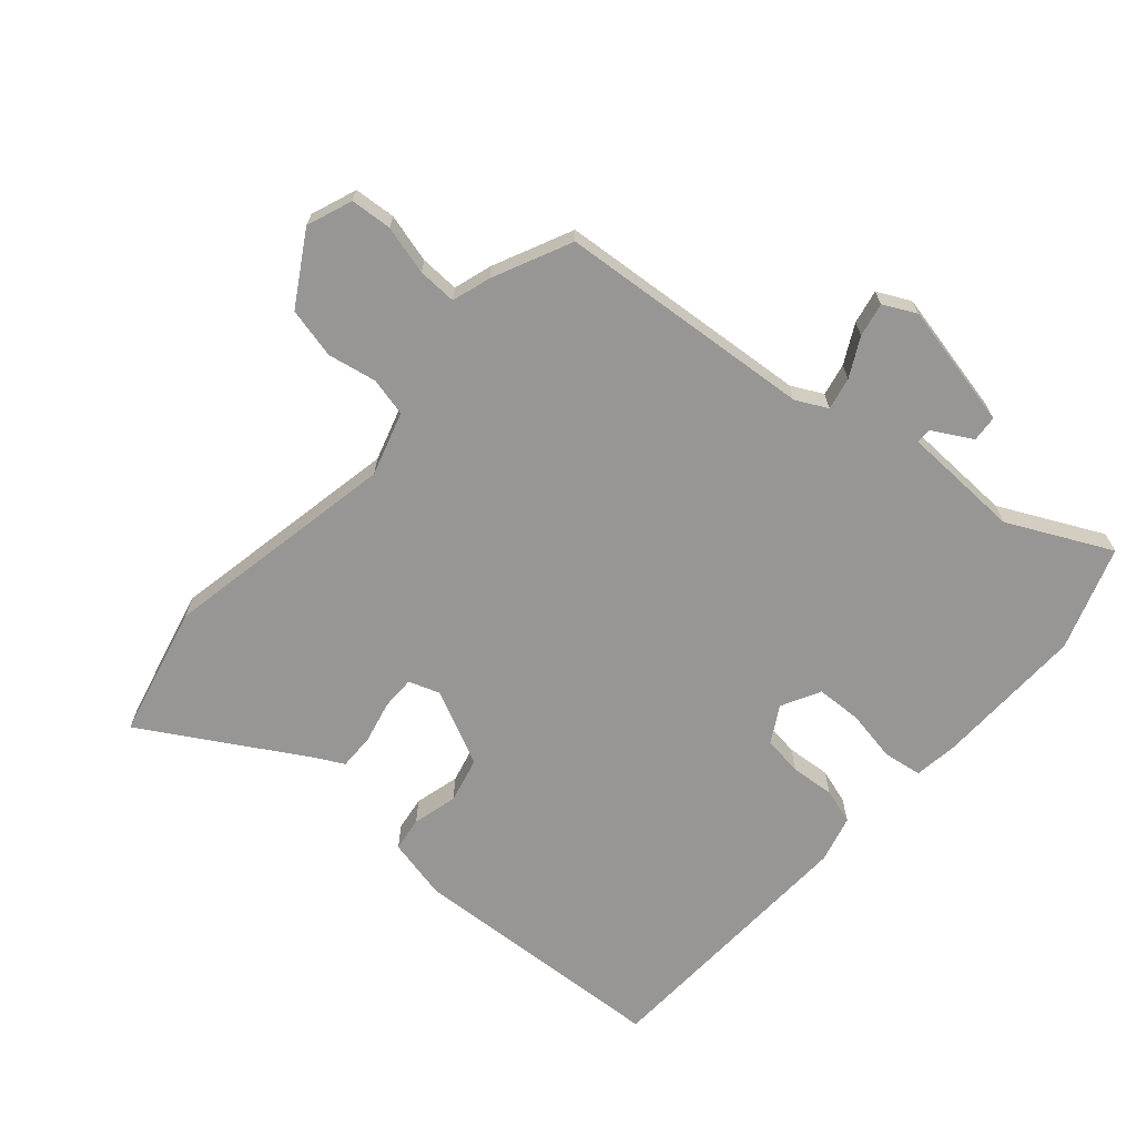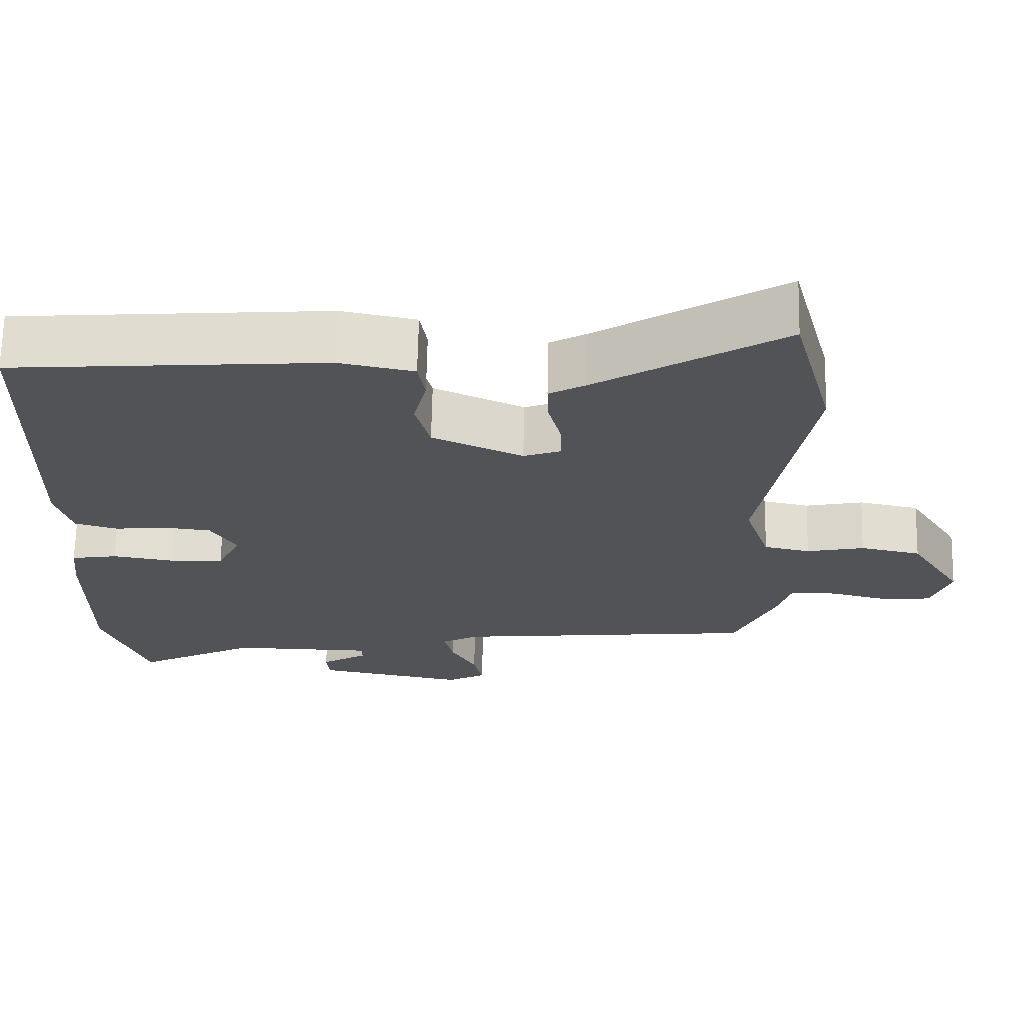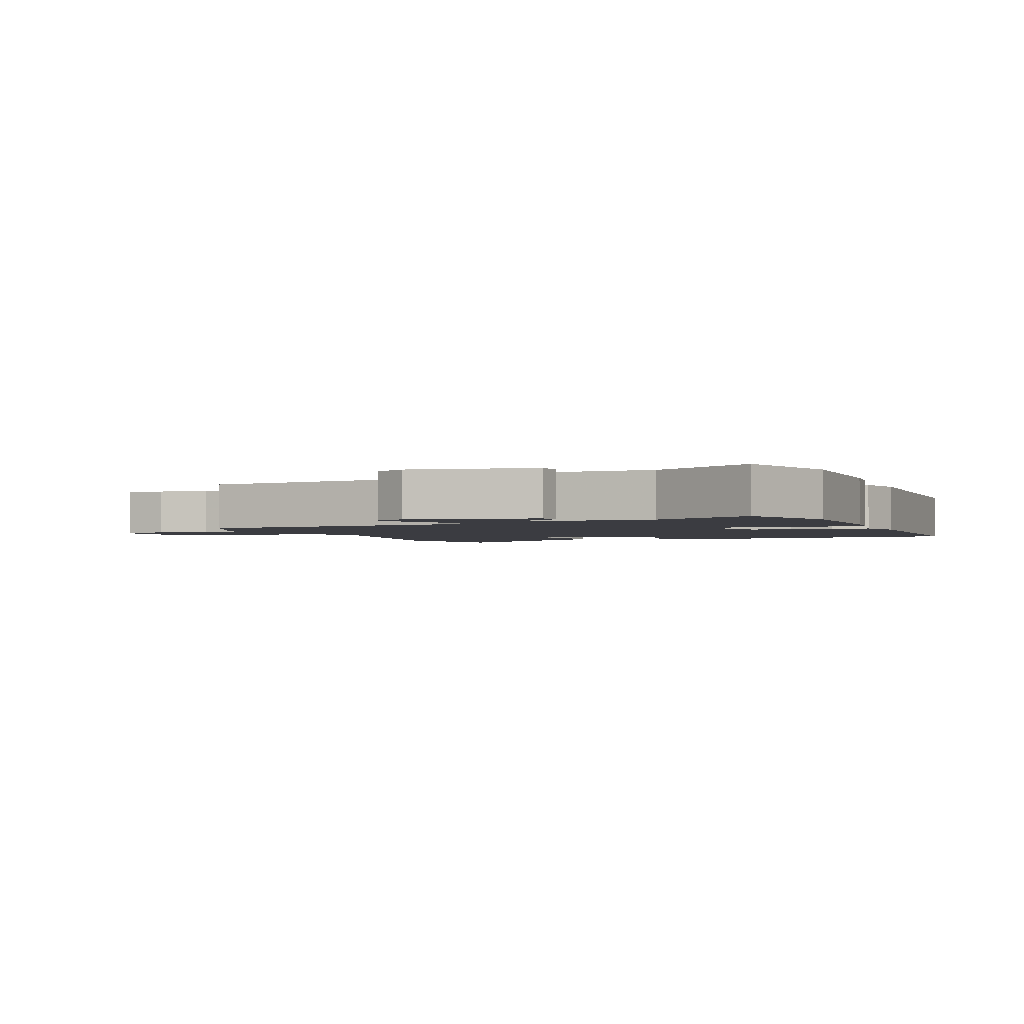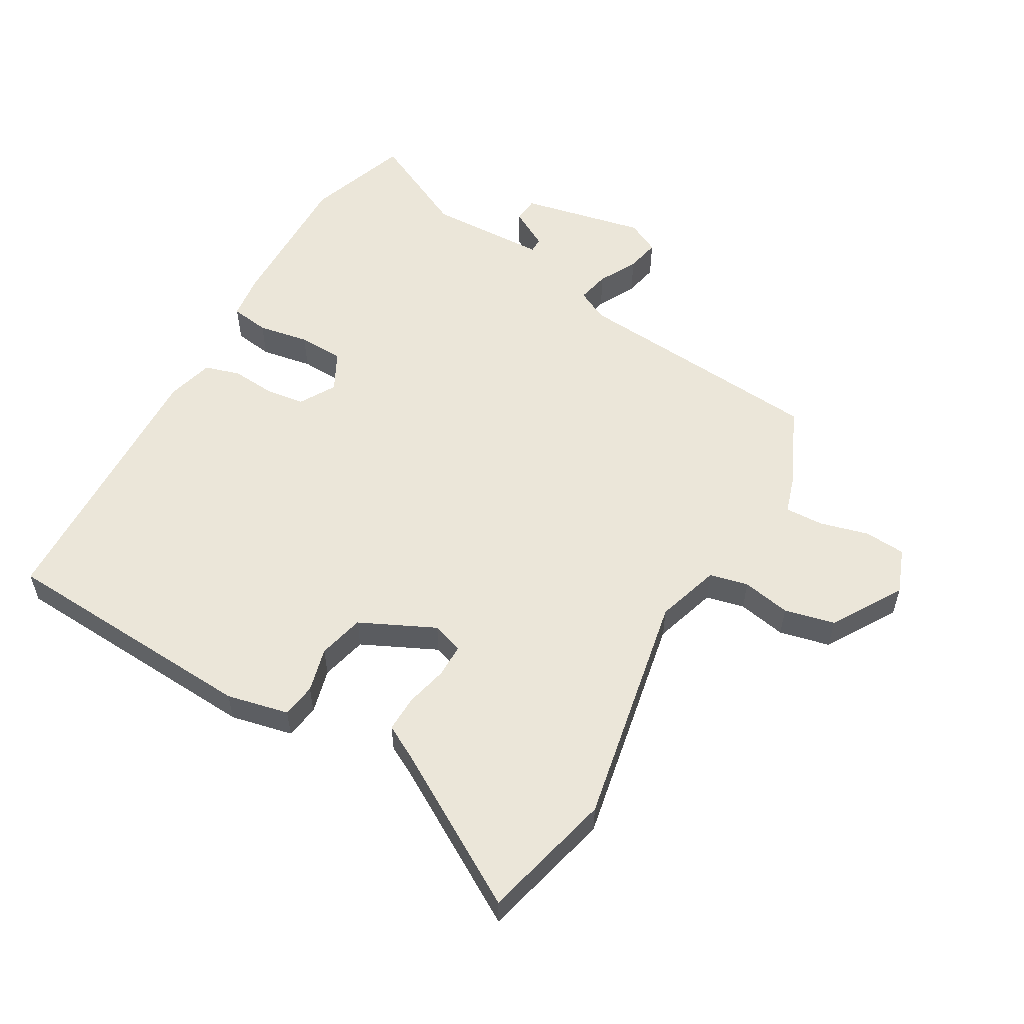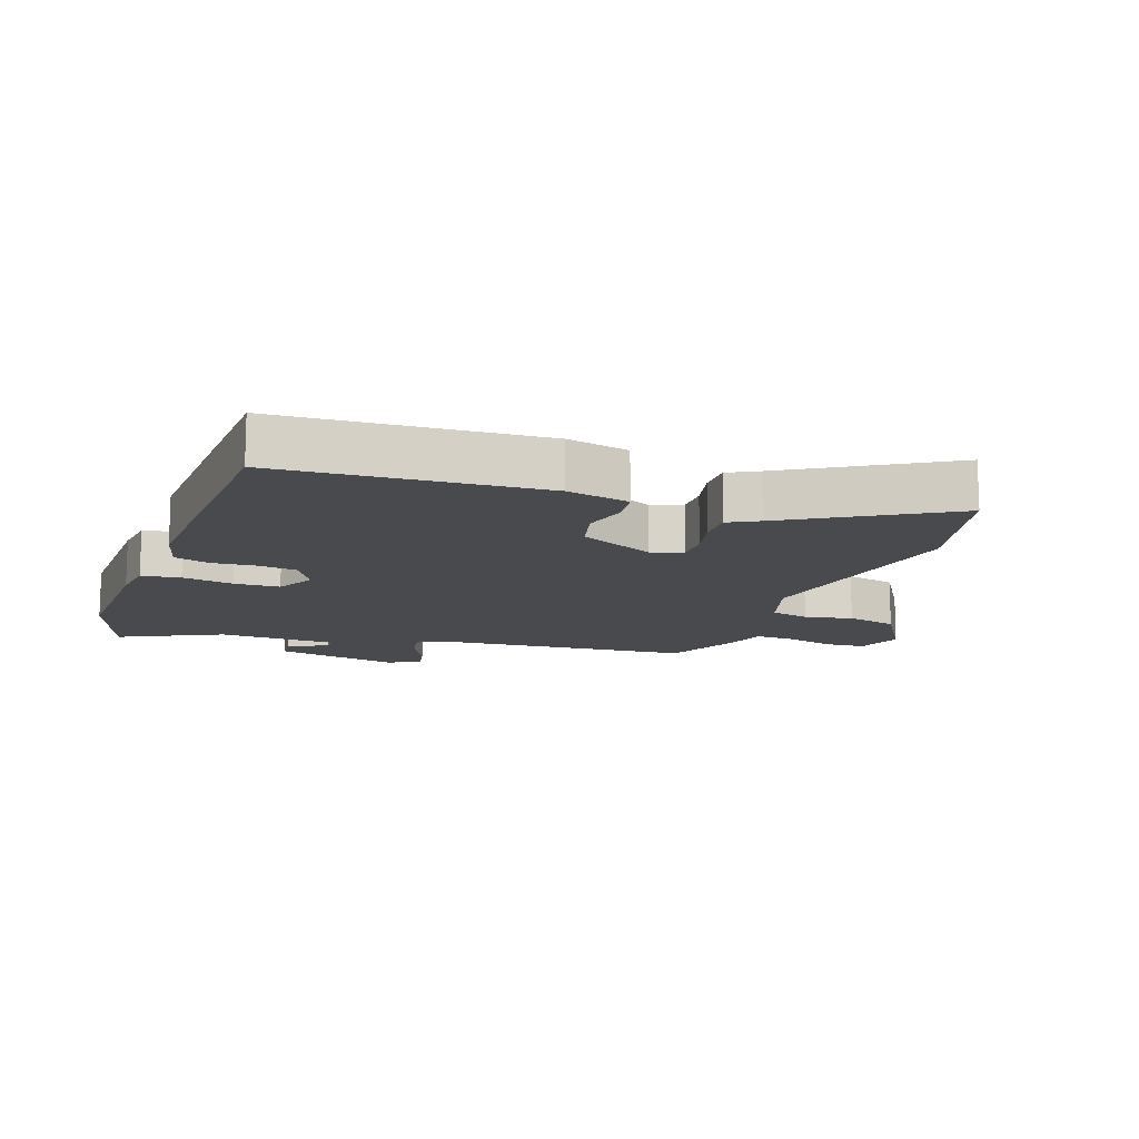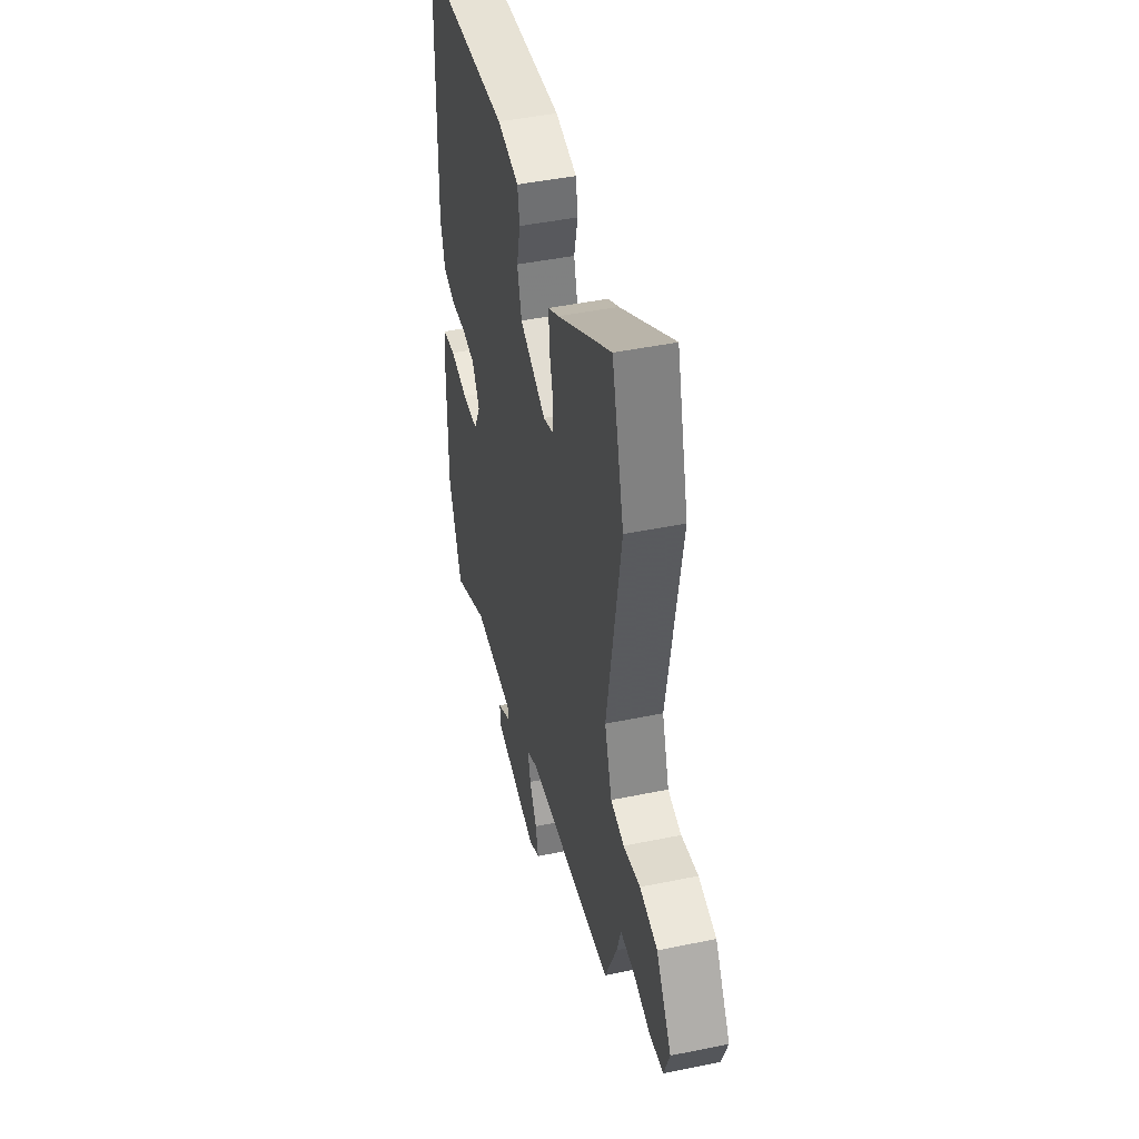
<metadata>
{"format":"obj","ext":"obj","renderer":"f3d","projection":"perspective","resolution":1024,"background":"white","views":[{"elev":-67.8,"azim":137.7,"up":"+Y"},{"elev":67.8,"azim":1.2,"up":"+Z"},{"elev":-2.2,"azim":-157.8,"up":"+Y"},{"elev":55.6,"azim":28.9,"up":"+Y"},{"elev":-13.2,"azim":-20.6,"up":"+Y"},{"elev":45.2,"azim":76.6,"up":"+Z"}]}
</metadata>
<code>
v -0.459 0.07 -0.612
v -0.518 0.07 -0.451
v -0.517 0.07 -0.215
v -0.509 0.07 -0.144
v -0.448 0.07 -0.134
v -0.367 0.07 -0.147
v -0.295 0.07 -0.143
v -0.264 0.07 -0.081
v -0.298 0.07 -0.025
v -0.36 0.07 -0.018
v -0.429 0.07 -0.025
v -0.485 0.07 -0.009
v -0.506 0.07 0.065
v -0.496 0.07 0.499
v -0.084 0.07 0.531
v 0.014 0.07 0.511
v 0.023 0.07 0.457
v 0.006 0.07 0.386
v 0.025 0.07 0.314
v 0.144 0.07 0.26
v 0.193 0.07 0.278
v 0.192 0.07 0.331
v 0.175 0.07 0.397
v 0.173 0.07 0.454
v 0.221 0.07 0.481
v 0.465 0.07 0.632
v 0.52 0.07 0.425
v 0.456 0.07 0.053
v 0.489 0.07 -0.047
v 0.55 0.07 -0.06
v 0.626 0.07 -0.044
v 0.706 0.07 -0.061
v 0.775 0.07 -0.171
v 0.749 0.07 -0.243
v 0.684 0.07 -0.249
v 0.607 0.07 -0.23
v 0.546 0.07 -0.229
v 0.528 0.07 -0.29
v 0.473 0.07 -0.414
v 0.072 0.07 -0.455
v 0.023 0.07 -0.481
v 0.035 0.07 -0.532
v 0.068 0.07 -0.592
v 0.08 0.07 -0.645
v 0.029 0.07 -0.672
v -0.168 0.07 -0.634
v -0.172 0.07 -0.593
v -0.111 0.07 -0.557
v -0.111 0.07 -0.533
v -0.299 0.07 -0.53
v -0.459 0 -0.612
v -0.518 0 -0.451
v -0.517 0 -0.215
v -0.509 0 -0.144
v -0.448 0 -0.134
v -0.367 0 -0.147
v -0.295 0 -0.143
v -0.264 0 -0.081
v -0.298 0 -0.025
v -0.36 0 -0.018
v -0.429 0 -0.025
v -0.485 0 -0.009
v -0.506 0 0.065
v -0.496 0 0.499
v -0.084 0 0.531
v 0.014 0 0.511
v 0.023 0 0.457
v 0.006 0 0.386
v 0.025 0 0.314
v 0.144 0 0.26
v 0.193 0 0.278
v 0.192 0 0.331
v 0.175 0 0.397
v 0.173 0 0.454
v 0.221 0 0.481
v 0.465 0 0.632
v 0.52 0 0.425
v 0.456 0 0.053
v 0.489 0 -0.047
v 0.55 0 -0.06
v 0.626 0 -0.044
v 0.706 0 -0.061
v 0.775 0 -0.171
v 0.749 0 -0.243
v 0.684 0 -0.249
v 0.607 0 -0.23
v 0.546 0 -0.229
v 0.528 0 -0.29
v 0.473 0 -0.414
v 0.072 0 -0.455
v 0.023 0 -0.481
v 0.035 0 -0.532
v 0.068 0 -0.592
v 0.08 0 -0.645
v 0.029 0 -0.672
v -0.168 0 -0.634
v -0.172 0 -0.593
v -0.111 0 -0.557
v -0.111 0 -0.533
v -0.299 0 -0.53
f 46 47 48
f 45 46 48
f 44 45 48
f 43 44 48
f 42 43 48
f 41 42 48 49
f 40 41 49 50
f 37 38 39 40
f 34 35 36
f 33 34 36
f 32 33 36
f 31 32 36
f 30 31 36
f 29 30 36 37
f 37 40 50
f 29 37 50
f 28 29 50
f 25 26 27 28
f 24 25 28
f 23 24 28
f 22 23 28
f 16 17 18
f 15 16 18
f 14 15 18
f 13 14 18
f 12 13 18
f 11 12 18
f 10 11 18
f 9 10 18 19
f 8 9 19 20
f 4 5 6
f 3 4 6
f 2 3 6
f 1 2 6
f 50 1 6
f 50 6 7
f 8 20 21
f 7 8 21
f 50 7 21
f 28 50 21
f 21 22 28
f 98 97 96
f 98 96 95
f 98 95 94
f 98 94 93
f 98 93 92
f 99 98 92 91
f 100 99 91 90
f 90 89 88 87
f 86 85 84
f 86 84 83
f 86 83 82
f 86 82 81
f 86 81 80
f 87 86 80 79
f 100 90 87
f 100 87 79
f 100 79 78
f 78 77 76 75
f 78 75 74
f 78 74 73
f 78 73 72
f 68 67 66
f 68 66 65
f 68 65 64
f 68 64 63
f 68 63 62
f 68 62 61
f 68 61 60
f 69 68 60 59
f 70 69 59 58
f 56 55 54
f 56 54 53
f 56 53 52
f 56 52 51
f 56 51 100
f 57 56 100
f 71 70 58
f 71 58 57
f 71 57 100
f 71 100 78
f 78 72 71
f 1 51 52 2
f 2 52 53 3
f 3 53 54 4
f 4 54 55 5
f 5 55 56 6
f 6 56 57 7
f 7 57 58 8
f 8 58 59 9
f 9 59 60 10
f 10 60 61 11
f 11 61 62 12
f 12 62 63 13
f 13 63 64 14
f 14 64 65 15
f 15 65 66 16
f 16 66 67 17
f 17 67 68 18
f 18 68 69 19
f 19 69 70 20
f 20 70 71 21
f 21 71 72 22
f 22 72 73 23
f 23 73 74 24
f 24 74 75 25
f 25 75 76 26
f 26 76 77 27
f 27 77 78 28
f 28 78 79 29
f 29 79 80 30
f 30 80 81 31
f 31 81 82 32
f 32 82 83 33
f 33 83 84 34
f 34 84 85 35
f 35 85 86 36
f 36 86 87 37
f 37 87 88 38
f 38 88 89 39
f 39 89 90 40
f 40 90 91 41
f 41 91 92 42
f 42 92 93 43
f 43 93 94 44
f 44 94 95 45
f 45 95 96 46
f 46 96 97 47
f 47 97 98 48
f 48 98 99 49
f 49 99 100 50
f 50 100 51 1

</code>
